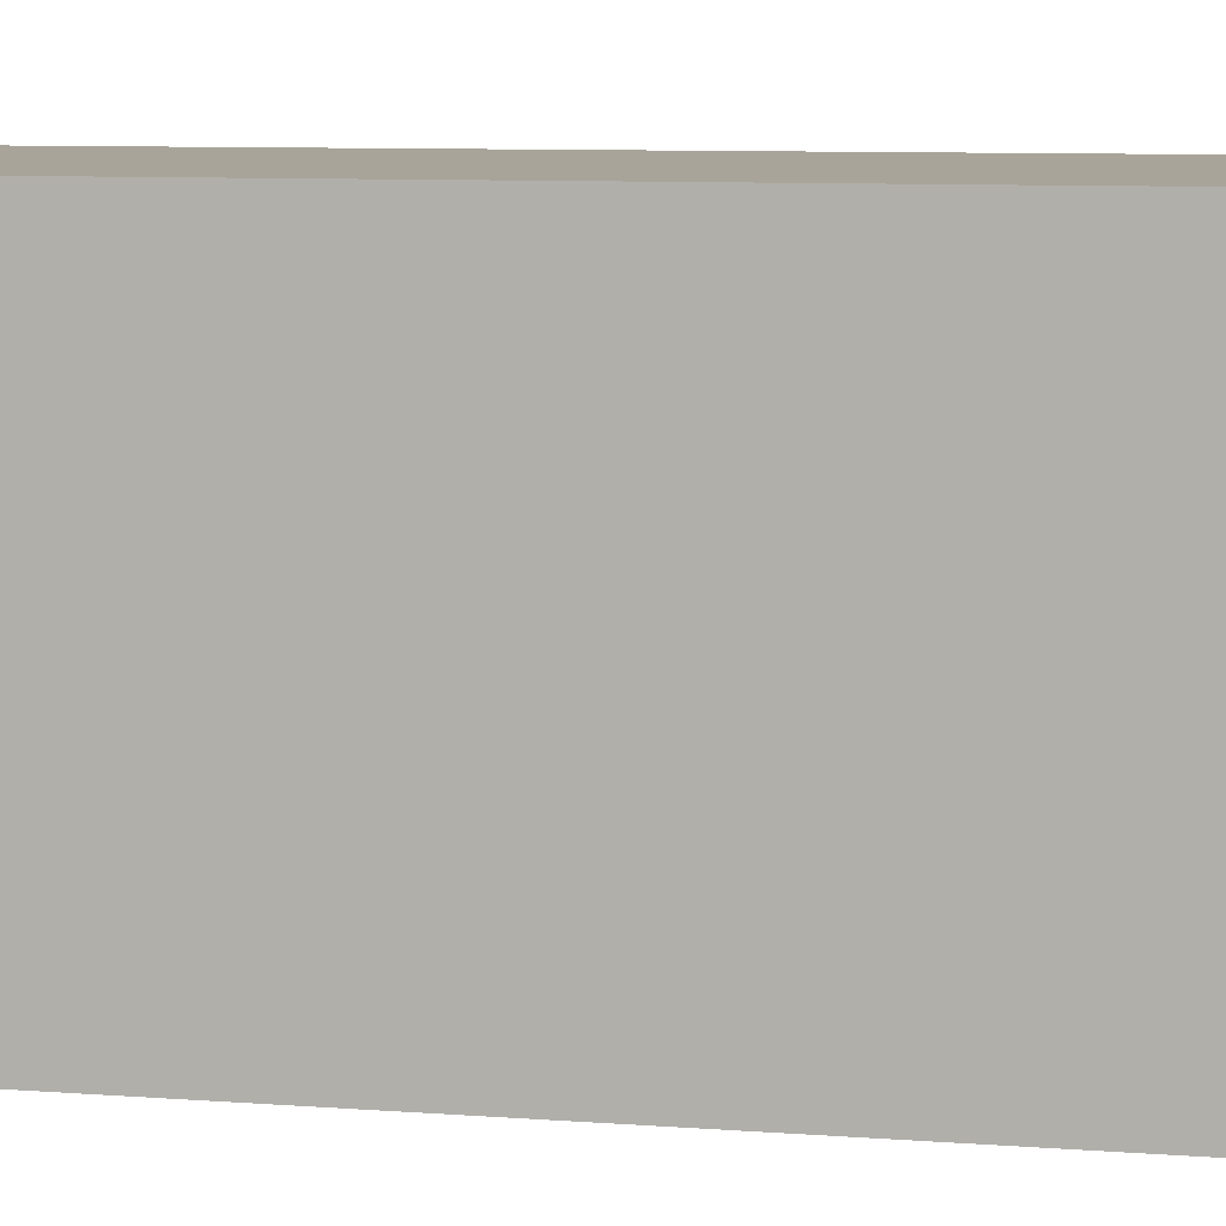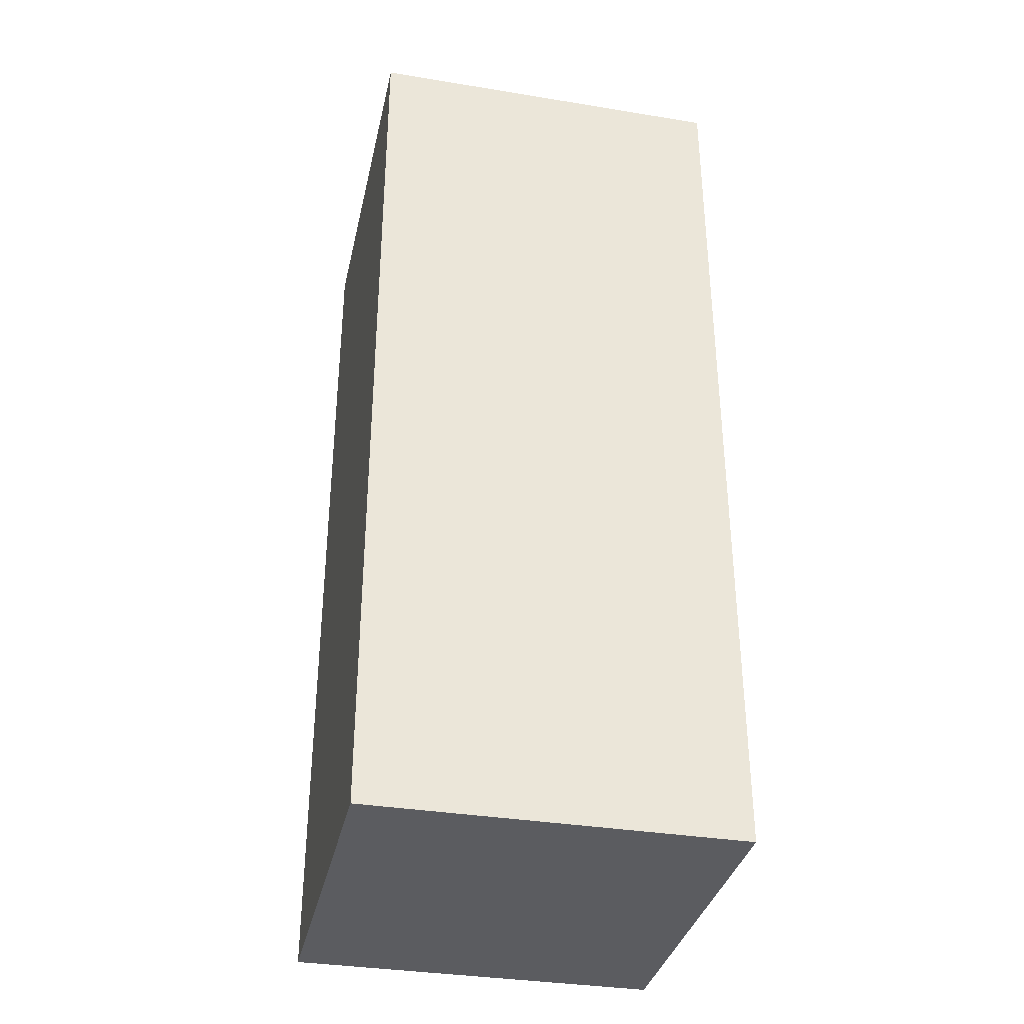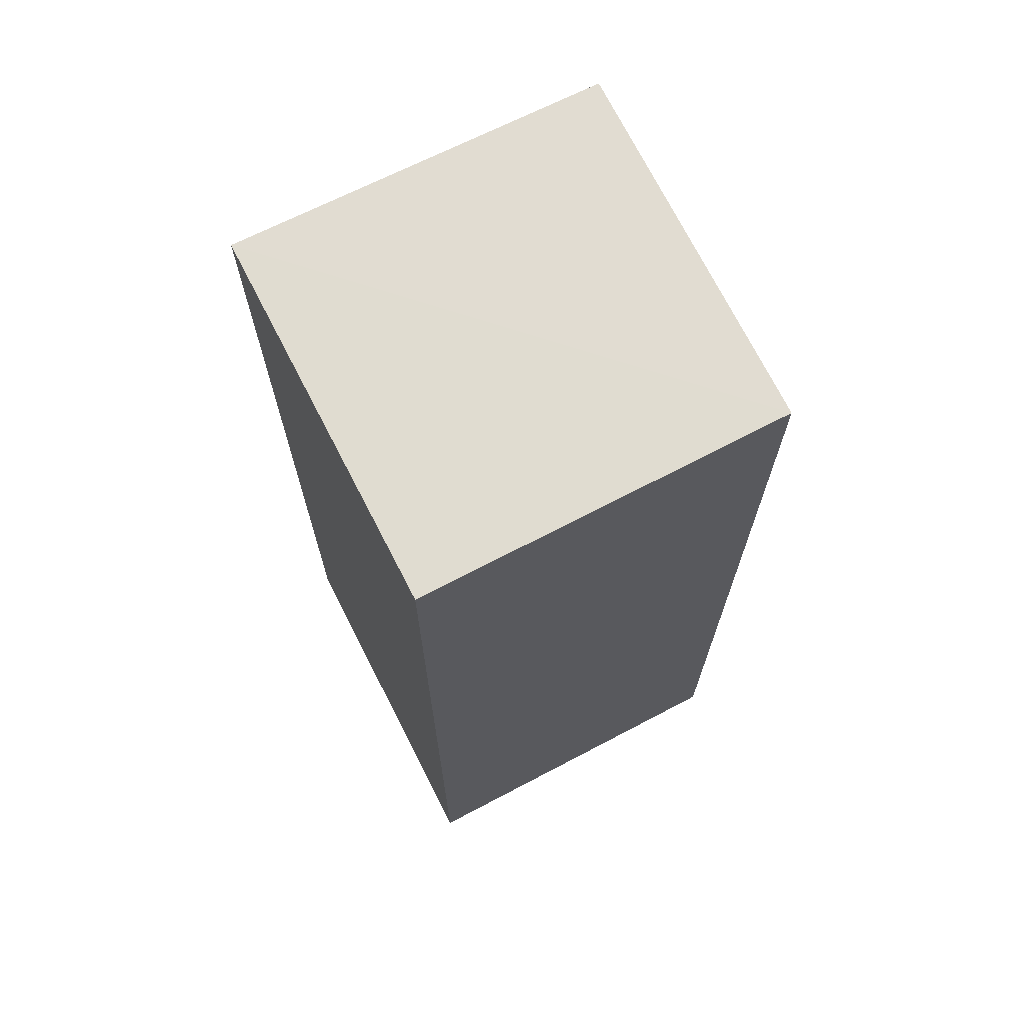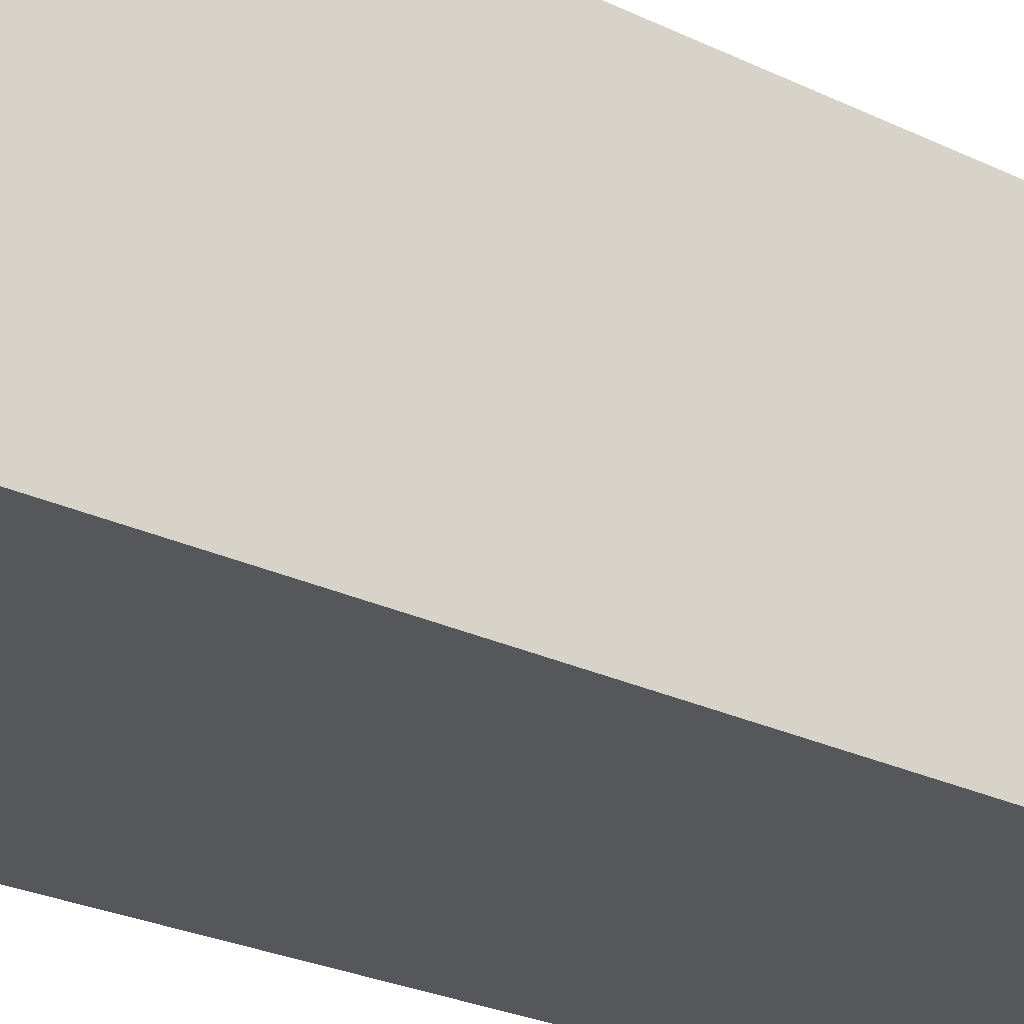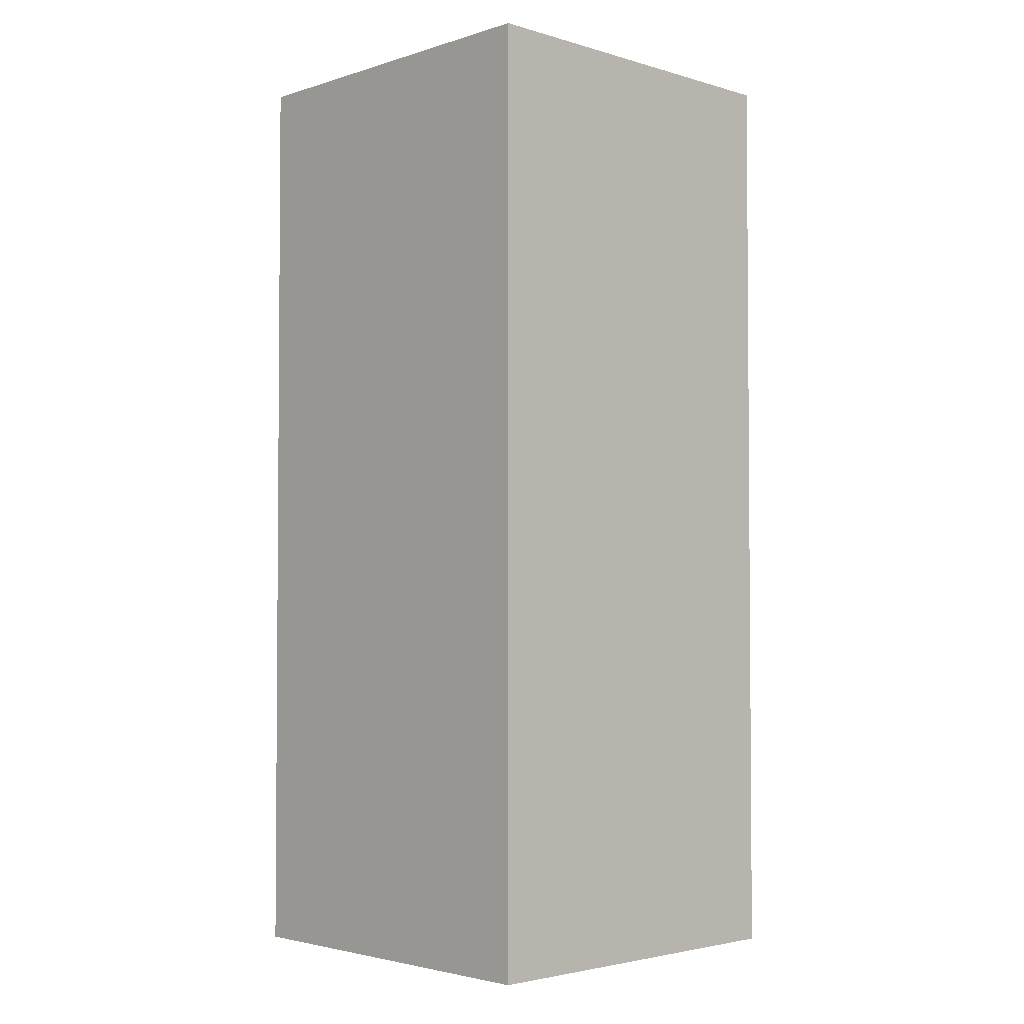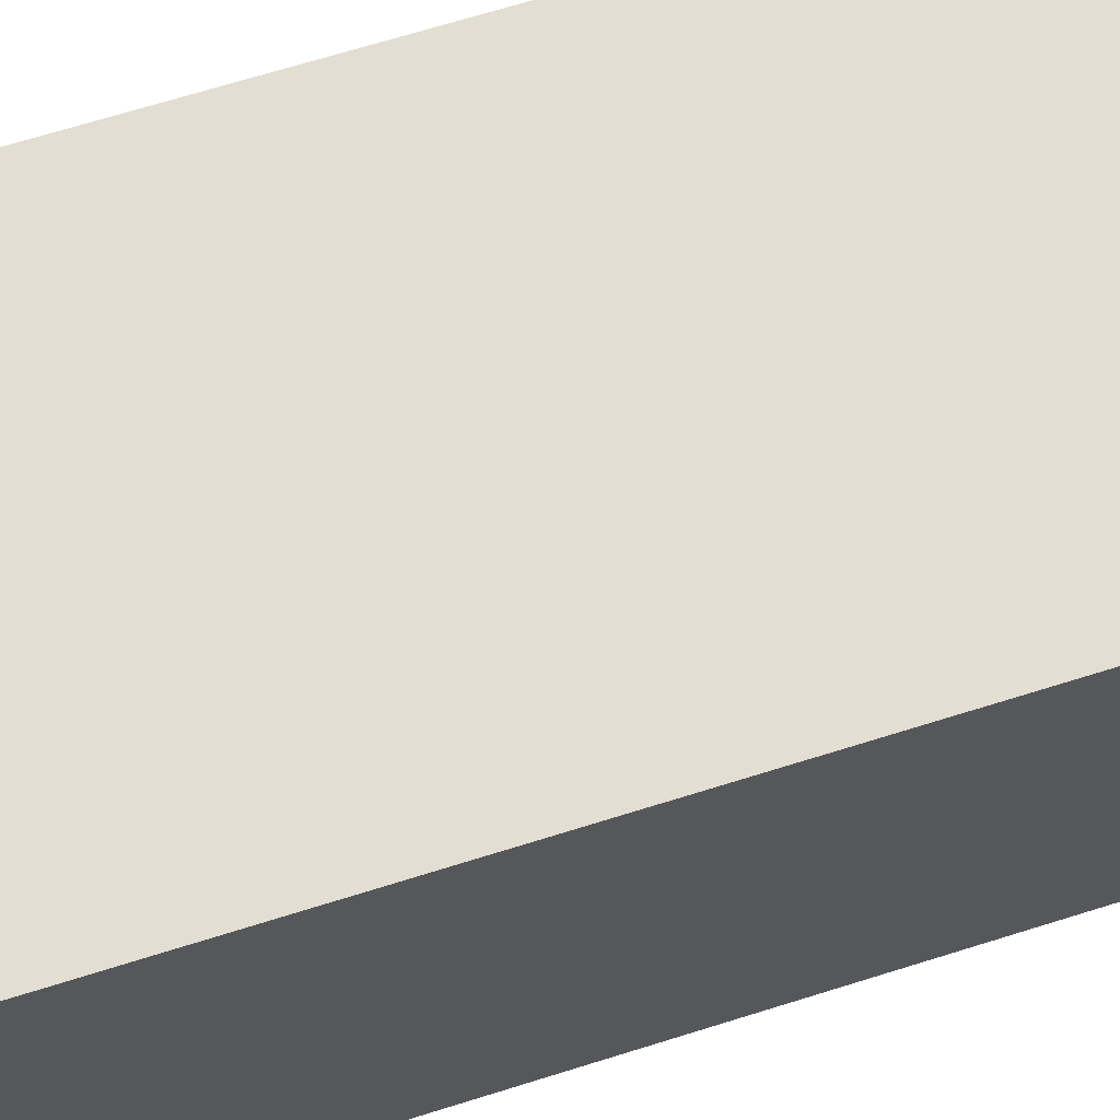
<metadata>
{"format":"obj","ext":"obj","renderer":"f3d","projection":"perspective","resolution":1024,"background":"white","views":[{"elev":7.0,"azim":103.7,"up":"+Y"},{"elev":-35.1,"azim":-102.1,"up":"+Z"},{"elev":69.3,"azim":-117.1,"up":"+Z"},{"elev":-26.7,"azim":53.4,"up":"+Y"},{"elev":-3.0,"azim":136.0,"up":"+Z"},{"elev":67.9,"azim":72.5,"up":"+Y"}]}
</metadata>
<code>
o 11817
v 2225 1868 14.12
v 2225 1868 14.12
v 2225 1868 14.15
v 2225 1868 14.12
v 2225 1868 14.15
v 2225 1868 14.15
v 2225 1868 14.15
v 2225 1868 14.15
v 2225 1868 14.15
v 2225 1868 14.15
v 2225 1868 14.12
v 2225 1868 14.12
v 2225 1868 14.12
v 2225 1868 14.12
v 2225 1868 14.12
v 2225 1868 14.15
v 2225 1868 14.12
v 2225 1868 14.15
v 2225 1868 14.12
v 2225 1868 14.12
v 2225 1868 14.12
v 2225 1868 14.12
v 2225 1868 14.12
v 2225 1868 14.15
v 2225 1868 14.12
v 2225 1868 14.15
f 1 2 3
f 3 4 5
f 3 6 7
f 8 9 6
f 10 11 7
f 12 13 10
f 14 15 16
f 16 17 18
f 19 17 20
f 21 22 17
f 23 21 24
f 24 25 26

</code>
